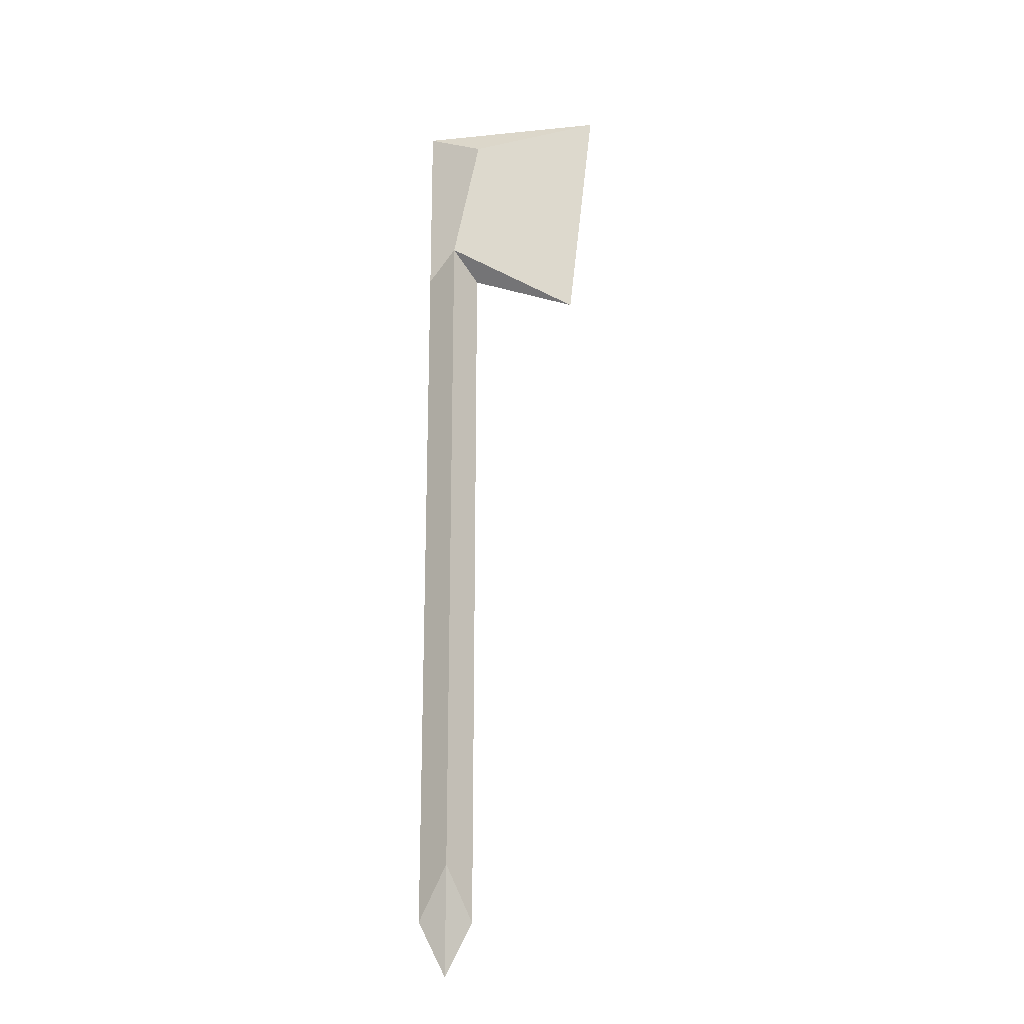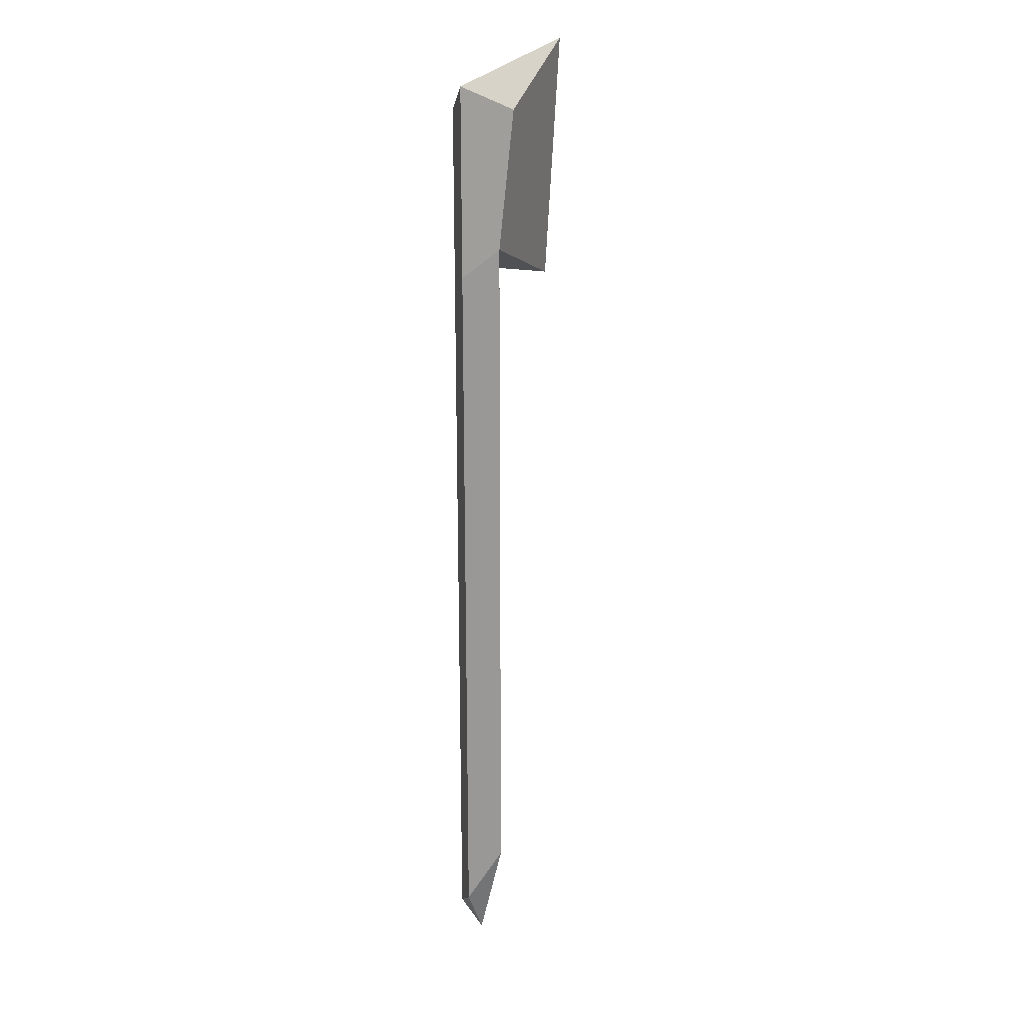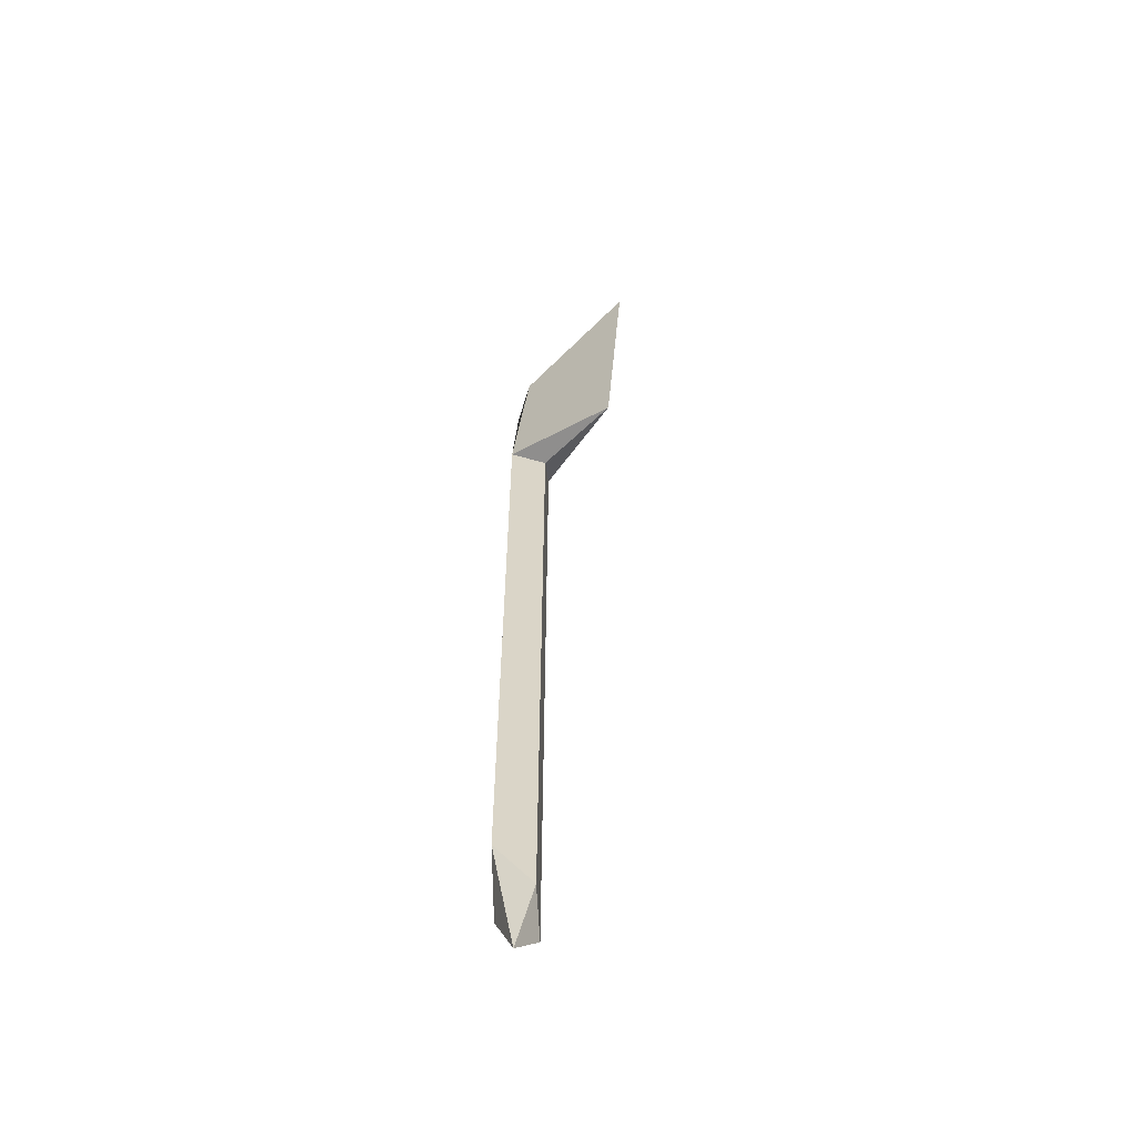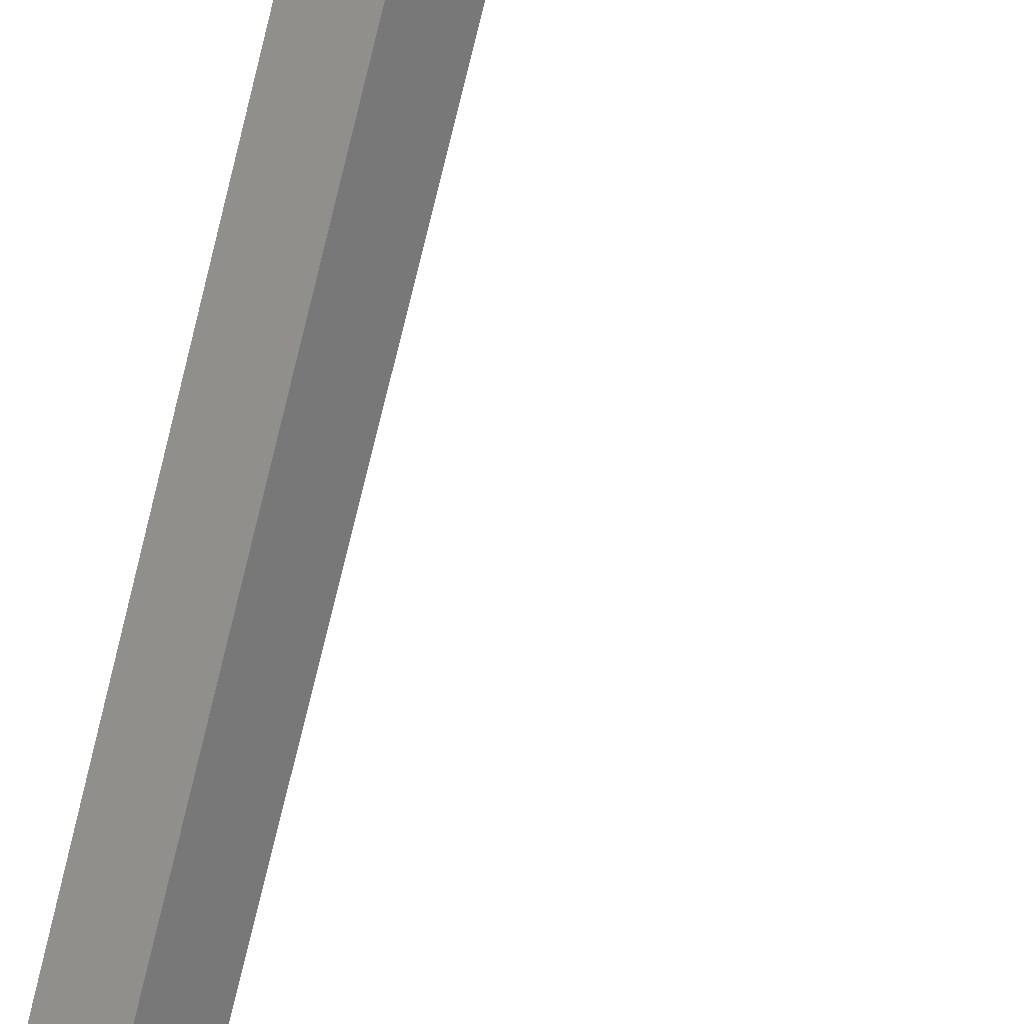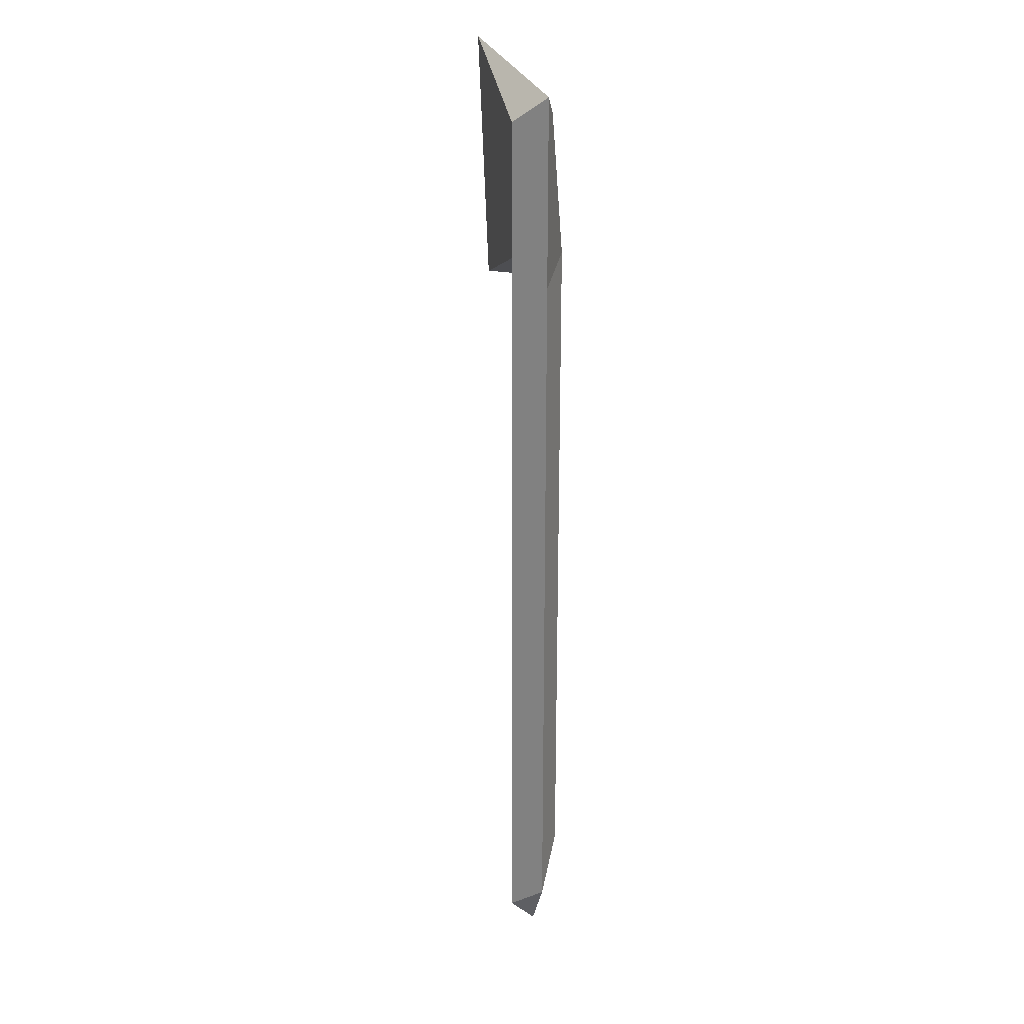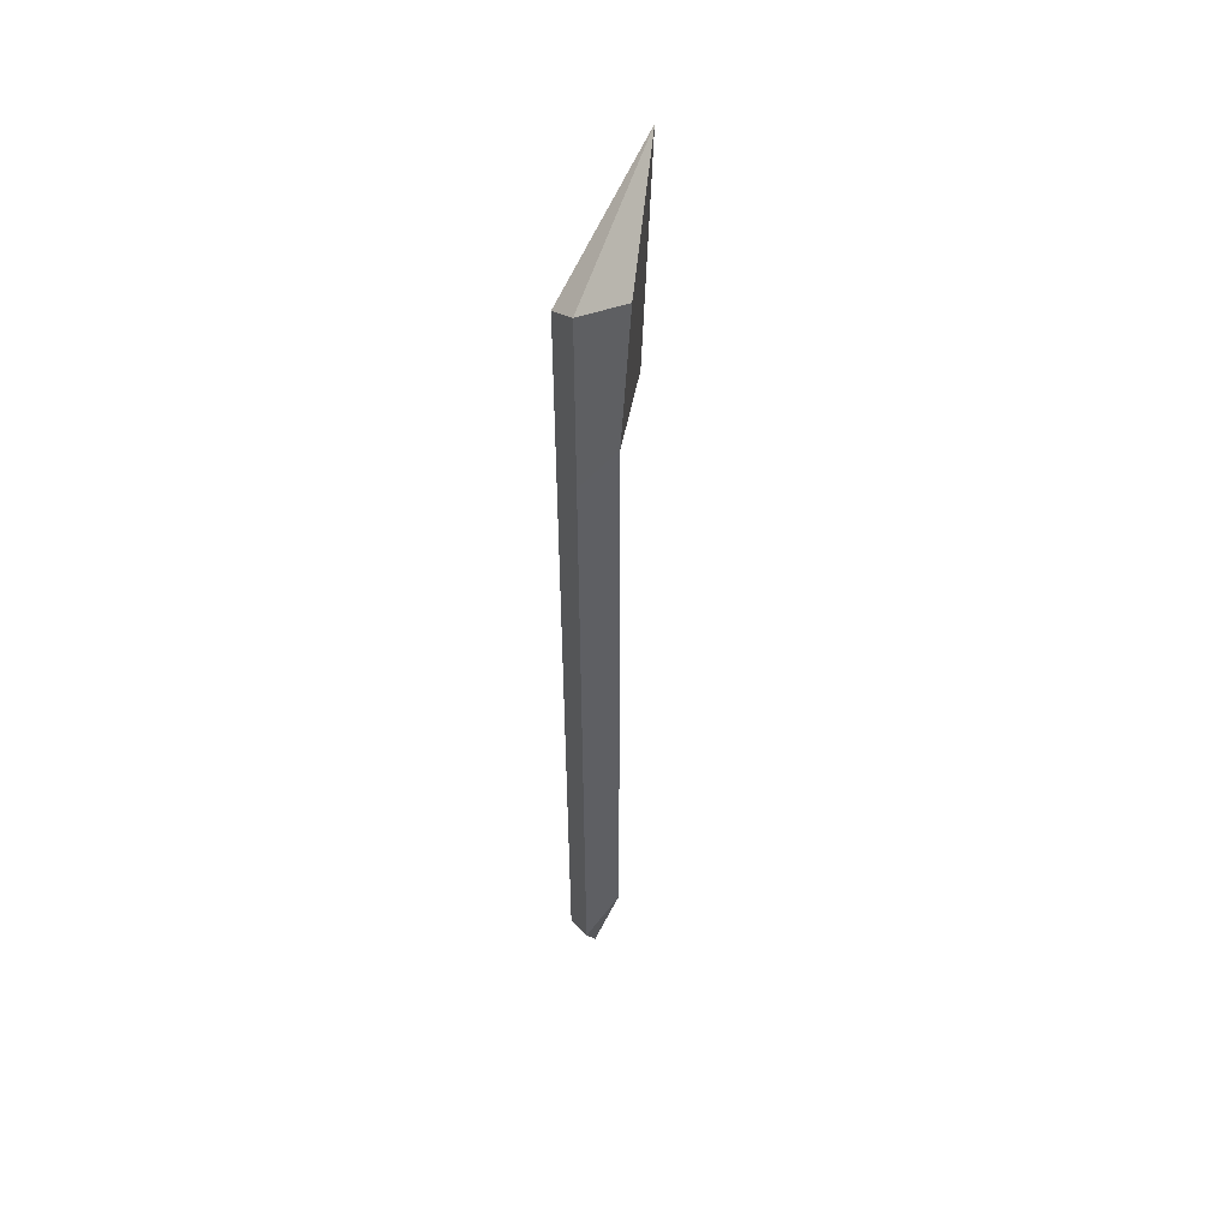
<metadata>
{"format":"obj","ext":"obj","renderer":"f3d","projection":"perspective","resolution":1024,"background":"white","views":[{"elev":-20.7,"azim":-2.3,"up":"+Z"},{"elev":21.5,"azim":-58.2,"up":"+Z"},{"elev":-59.2,"azim":49.9,"up":"+Z"},{"elev":-69.3,"azim":-13.6,"up":"+Y"},{"elev":24.6,"azim":-111.7,"up":"+Z"},{"elev":53.0,"azim":-71.4,"up":"+Z"}]}
</metadata>
<code>
o Axe
v -0.1 0 0.6
v 0 0.1 0
v 0 -0.1 0
v -0.1 0 -0.1
v 0 0.1 -2.9
v 0 -0.1 -2.6
v -0.1 0 -2.8
v 0.6 0 0.7
v 0.5 0 -0.2
v 0.1 0 -0.1
v 0.1 0 -2.8
v 0 0 -3
v 0.1 -0.1 0.5
v 0 0.1 0.5
f 4 2 5 7
f 3 4 7 6
f 10 11 5 2
f 3 6 11 10
f 5 12 7
f 5 11 12
f 12 11 6
f 12 6 7
f 14 1 8
f 3 13 1 4
f 2 4 1 14
f 13 8 1
f 8 13 3 9
f 8 9 2 14
f 2 9 10
f 9 3 10

</code>
